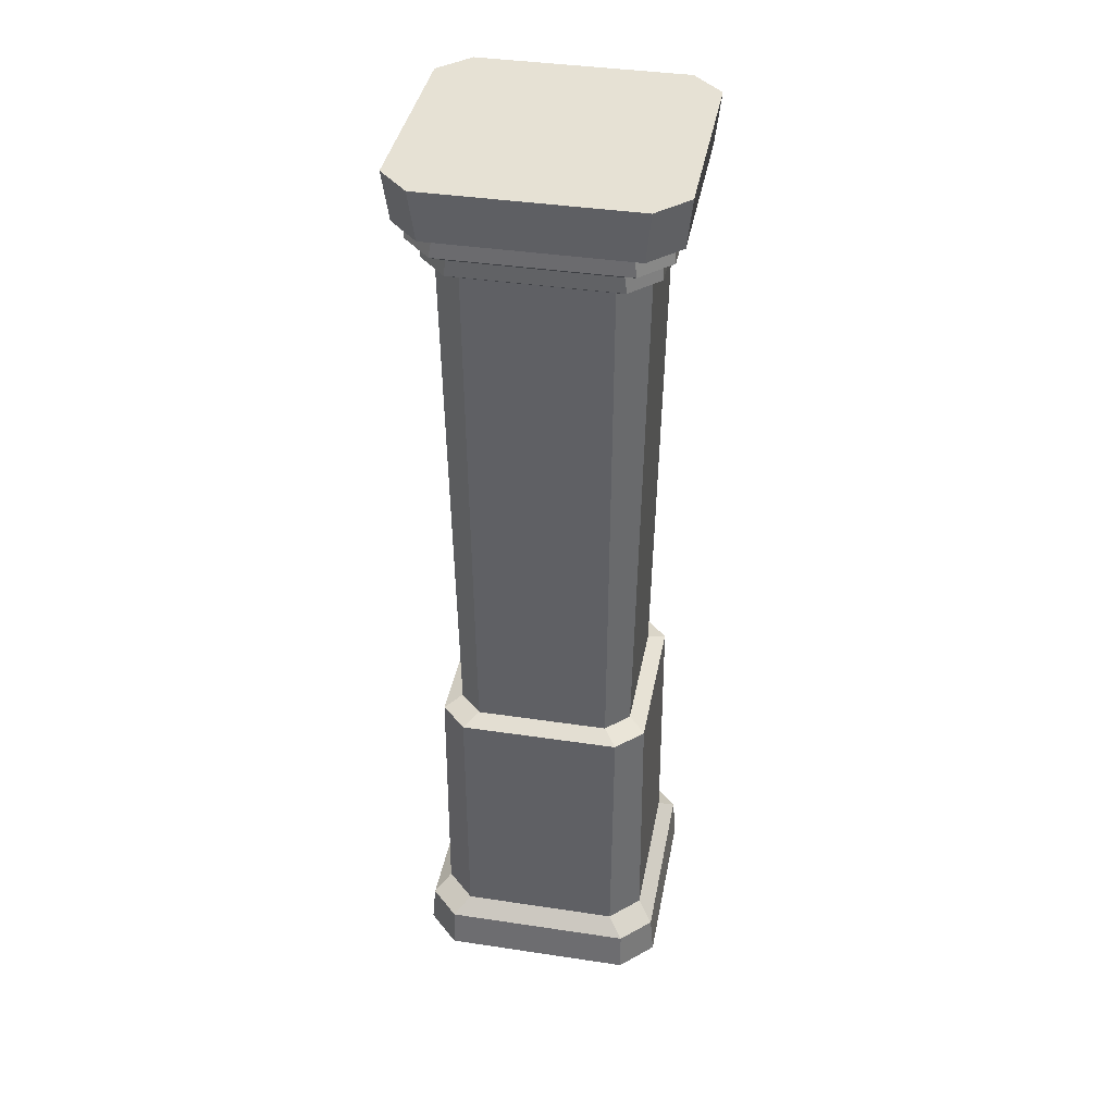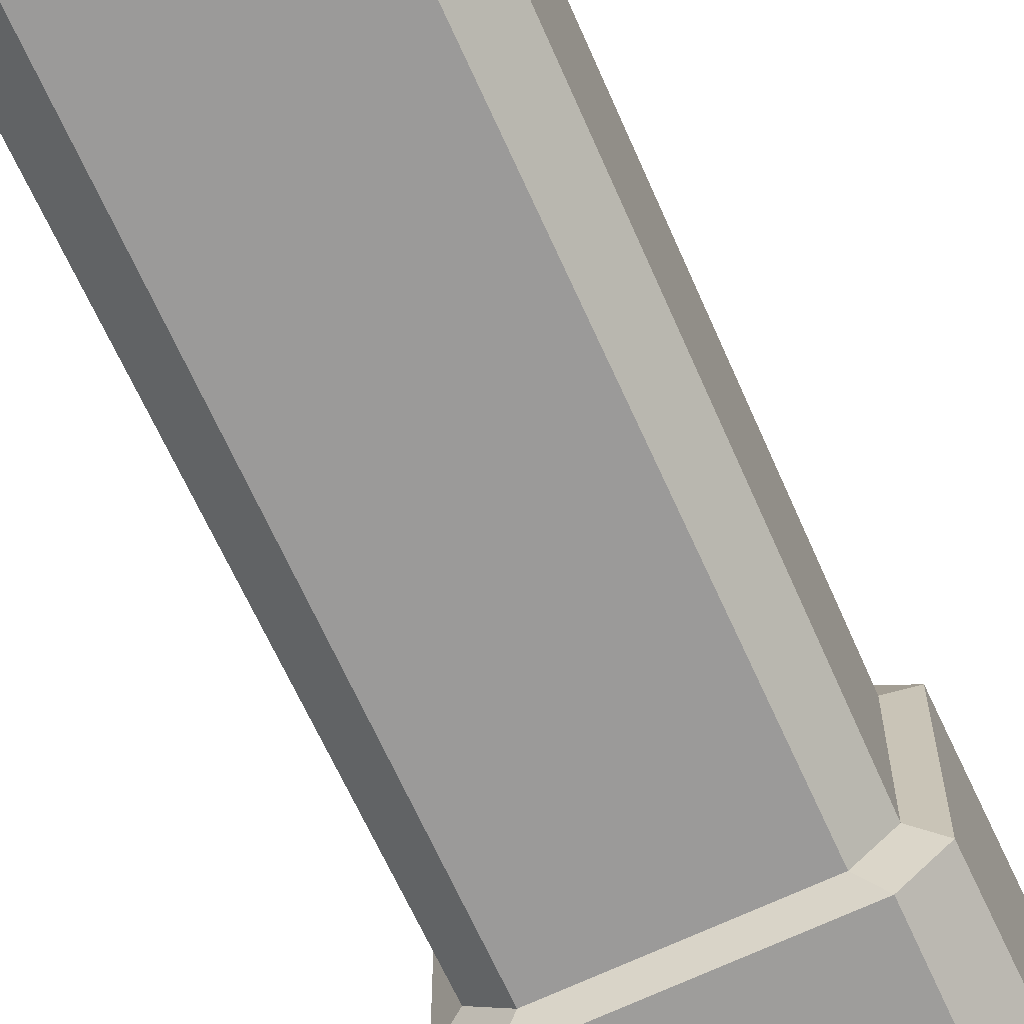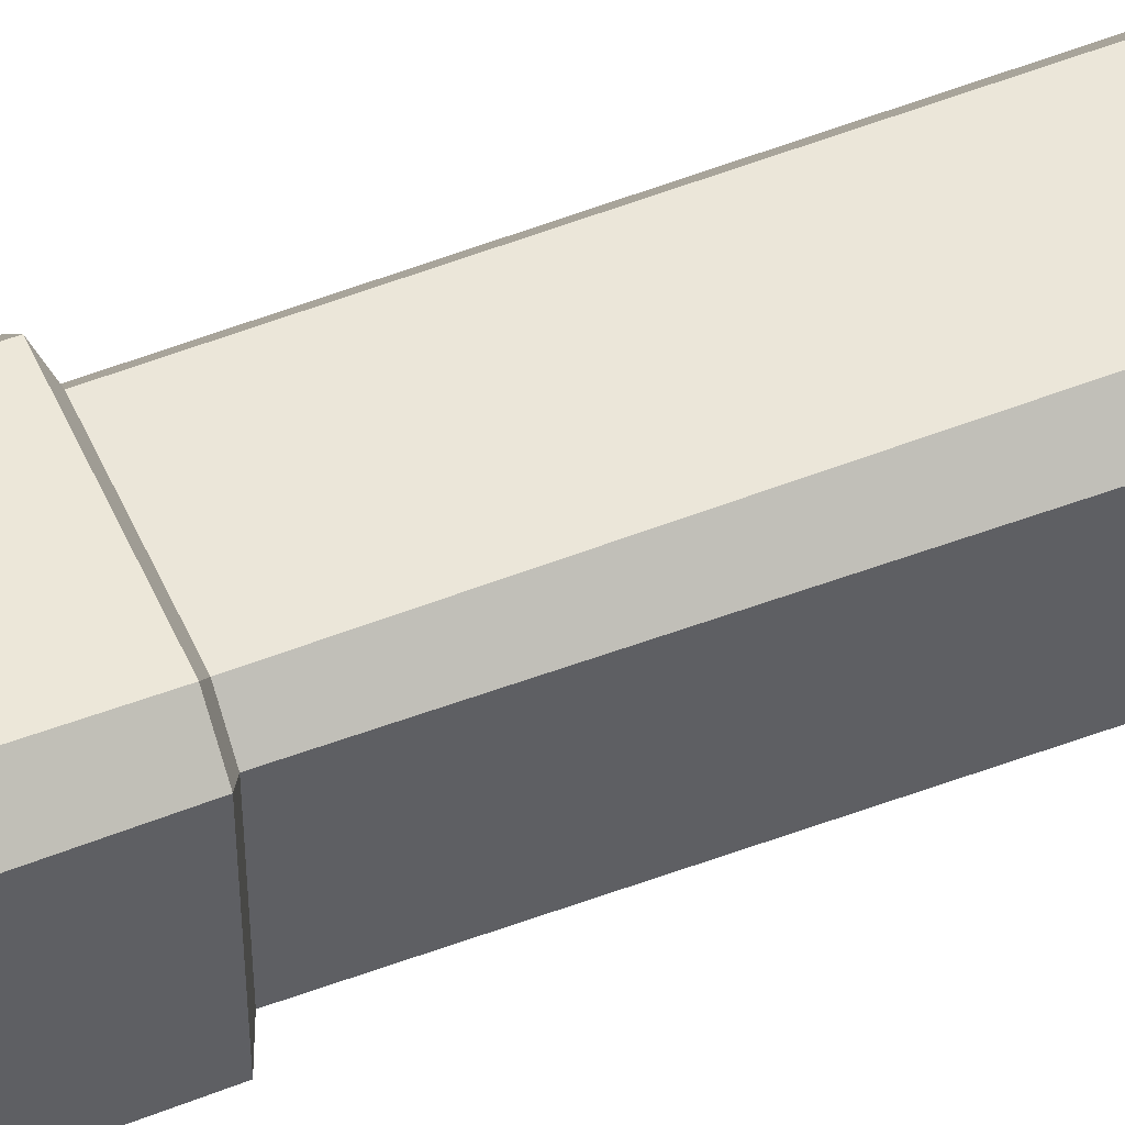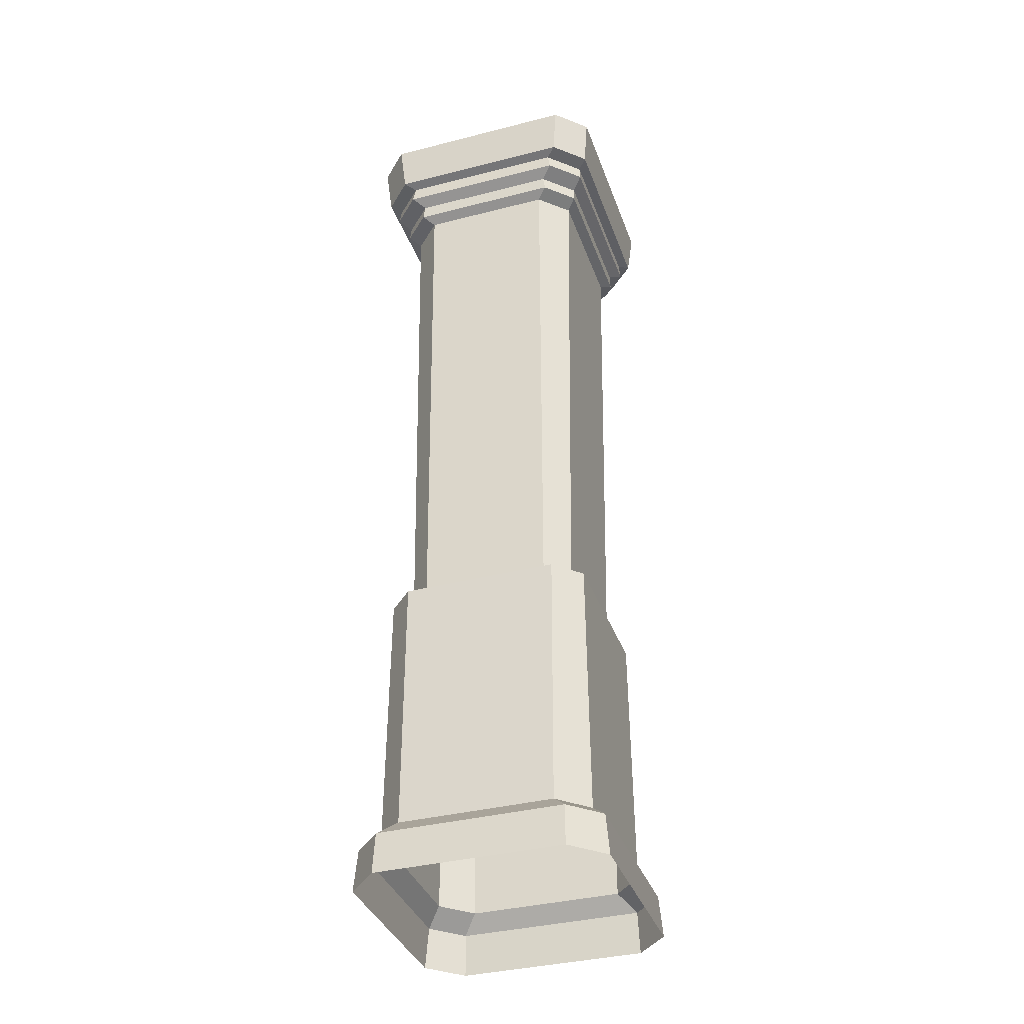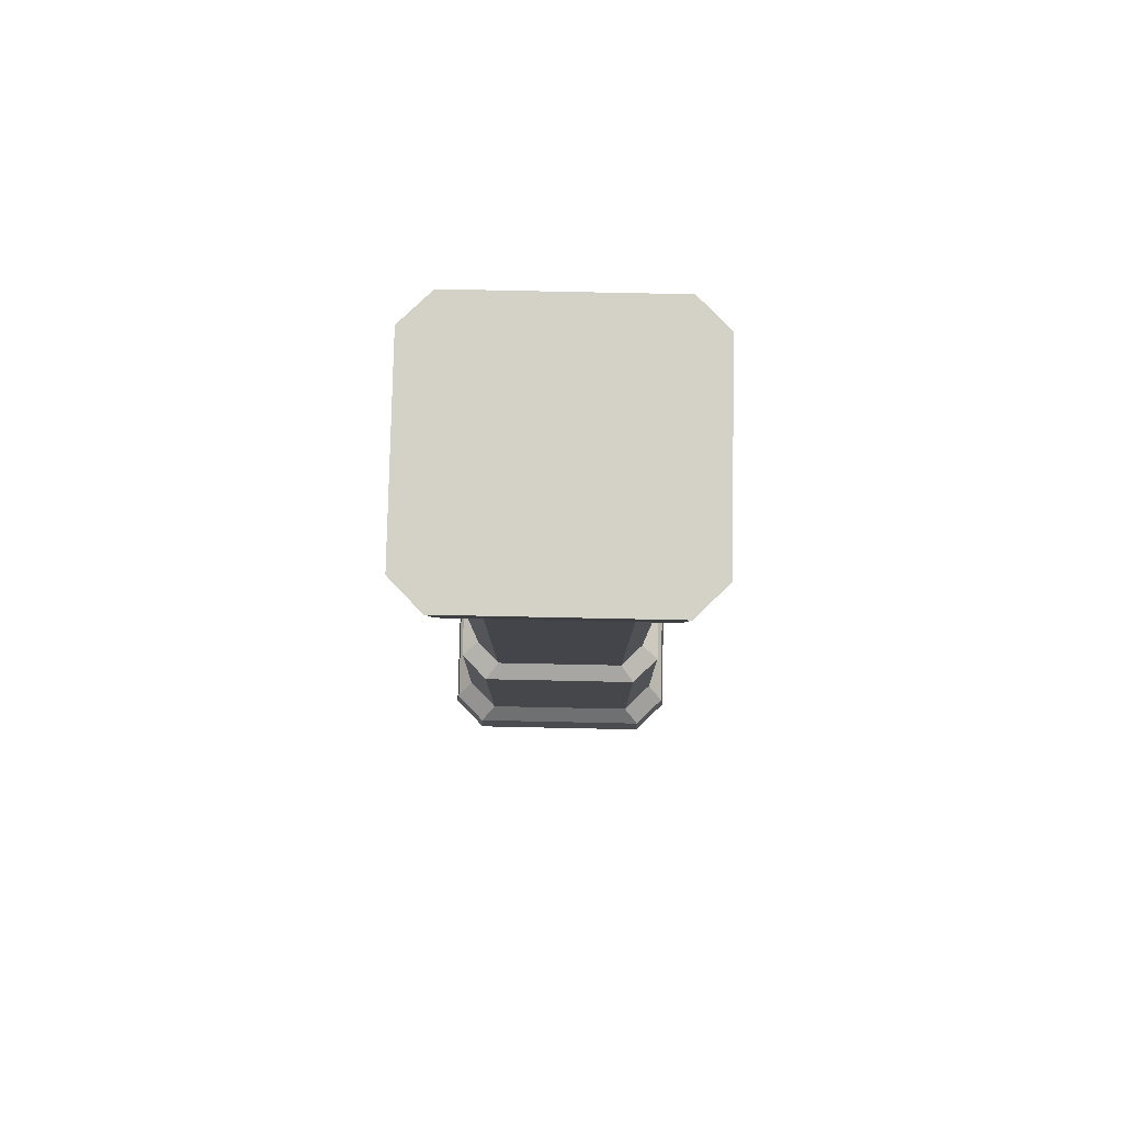
<metadata>
{"format":"obj","ext":"obj","renderer":"f3d","projection":"perspective","resolution":1024,"background":"white","views":[{"elev":39.3,"azim":-169.4,"up":"+Y"},{"elev":-70.3,"azim":-155.4,"up":"+Z"},{"elev":49.6,"azim":66.6,"up":"+Z"},{"elev":-36.6,"azim":108.4,"up":"+Y"},{"elev":79.8,"azim":-178.8,"up":"+Y"}]}
</metadata>
<code>
v -0.1086 -0.031 0.3122
v 0.3803 -0.031 0.3122
v 0.3826 -0.1377 0.3215
v -0.1108 -0.1377 0.3215
v -0.1108 -0.1377 -0.3215
v 0.3826 -0.1377 -0.3215
v 0.3803 -0.031 -0.3122
v -0.1086 -0.031 -0.3122
v 0.456 -0.031 0.2365
v 0.456 -0.031 -0.2365
v 0.4653 -0.1377 -0.2388
v 0.4653 -0.1377 0.2388
v -0.1843 -0.031 -0.2365
v -0.1843 -0.031 0.2365
v -0.1936 -0.1377 0.2388
v -0.1936 -0.1377 -0.2388
v -0.2068 2.331 -0.2564
v -0.1291 2.331 -0.334
v 0.4008 2.331 -0.334
v 0.4785 2.331 -0.2564
v -0.2068 2.331 0.2564
v 0.4785 2.331 0.2564
v 0.4785 2.331 0.2564
v 0.4008 2.331 0.334
v -0.2068 2.331 0.2564
v -0.1291 2.331 0.334
v -0.1936 -0.1377 0.2388
v -0.1843 -0.031 0.2365
v -0.1086 -0.031 0.3122
v -0.1108 -0.1377 0.3215
v 0.3826 -0.1377 0.3215
v 0.3803 -0.031 0.3122
v 0.456 -0.031 0.2365
v 0.4653 -0.1377 0.2388
v -0.1843 -0.031 -0.2365
v -0.1936 -0.1377 -0.2388
v -0.1108 -0.1377 -0.3215
v -0.1086 -0.031 -0.3122
v 0.3803 -0.031 -0.3122
v 0.3826 -0.1377 -0.3215
v 0.4653 -0.1377 -0.2388
v 0.456 -0.031 -0.2365
v -0.1843 -0.031 0.2365
v -0.1434 0.01027 0.1968
v -0.0689 0.01027 0.2713
v -0.1086 -0.031 0.3122
v -0.1086 -0.031 0.3122
v -0.0689 0.01027 0.2713
v 0.3406 0.01027 0.2713
v 0.3803 -0.031 0.3122
v 0.3803 -0.031 0.3122
v 0.3406 0.01027 0.2713
v 0.4151 0.01027 0.1968
v 0.456 -0.031 0.2365
v 0.456 -0.031 0.2365
v 0.4151 0.01027 0.1968
v 0.4151 0.01027 -0.1968
v 0.456 -0.031 -0.2365
v 0.456 -0.031 -0.2365
v 0.4151 0.01027 -0.1968
v 0.3406 0.01027 -0.2713
v 0.3803 -0.031 -0.3122
v 0.3803 -0.031 -0.3122
v 0.3406 0.01027 -0.2713
v -0.0689 0.01027 -0.2713
v -0.1086 -0.031 -0.3122
v -0.1086 -0.031 -0.3122
v -0.0689 0.01027 -0.2713
v -0.1434 0.01027 -0.1968
v -0.1843 -0.031 -0.2365
v -0.1843 -0.031 -0.2365
v -0.1434 0.01027 -0.1968
v -0.1434 0.01027 0.1968
v -0.1843 -0.031 0.2365
v -0.1434 0.01027 0.1968
v -0.1379 0.6883 0.1987
v -0.07076 0.6883 0.2659
v -0.0689 0.01027 0.2713
v -0.0689 0.01027 0.2713
v -0.07076 0.6883 0.2659
v 0.3425 0.6883 0.2659
v 0.3406 0.01027 0.2713
v 0.3406 0.01027 0.2713
v 0.3425 0.6883 0.2659
v 0.4097 0.6883 0.1987
v 0.4151 0.01027 0.1968
v 0.4151 0.01027 0.1968
v 0.4097 0.6883 0.1987
v 0.4097 0.6883 -0.1987
v 0.4151 0.01027 -0.1968
v 0.4151 0.01027 -0.1968
v 0.4097 0.6883 -0.1987
v 0.3425 0.6883 -0.2659
v 0.3406 0.01027 -0.2713
v 0.3406 0.01027 -0.2713
v 0.3425 0.6883 -0.2659
v -0.07076 0.6883 -0.2659
v -0.0689 0.01027 -0.2713
v -0.0689 0.01027 -0.2713
v -0.07076 0.6883 -0.2659
v -0.1379 0.6883 -0.1987
v -0.1434 0.01027 -0.1968
v -0.1434 0.01027 -0.1968
v -0.1379 0.6883 -0.1987
v -0.1379 0.6883 0.1987
v -0.1434 0.01027 0.1968
v -0.1379 0.6883 0.1987
v -0.09409 0.7098 0.1638
v -0.03585 0.7098 0.222
v -0.07076 0.6883 0.2659
v -0.07076 0.6883 0.2659
v -0.03585 0.7098 0.222
v 0.3076 0.7098 0.222
v 0.3425 0.6883 0.2659
v 0.3425 0.6883 0.2659
v 0.3076 0.7098 0.222
v 0.3658 0.7098 0.1638
v 0.4097 0.6883 0.1987
v 0.4097 0.6883 0.1987
v 0.3658 0.7098 0.1638
v 0.3658 0.7098 -0.1638
v 0.4097 0.6883 -0.1987
v 0.4097 0.6883 -0.1987
v 0.3658 0.7098 -0.1638
v 0.3076 0.7098 -0.222
v 0.3425 0.6883 -0.2659
v 0.3425 0.6883 -0.2659
v 0.3076 0.7098 -0.222
v -0.03585 0.7098 -0.222
v -0.07076 0.6883 -0.2659
v -0.07076 0.6883 -0.2659
v -0.03585 0.7098 -0.222
v -0.09409 0.7098 -0.1638
v -0.1379 0.6883 -0.1987
v -0.1379 0.6883 -0.1987
v -0.09409 0.7098 -0.1638
v -0.09409 0.7098 0.1638
v -0.1379 0.6883 0.1987
v -0.09409 0.7098 0.1638
v -0.1156 2.074 0.1707
v -0.04282 2.074 0.2435
v -0.03585 0.7098 0.222
v -0.03585 0.7098 0.222
v -0.04282 2.074 0.2435
v 0.3145 2.074 0.2435
v 0.3076 0.7098 0.222
v 0.3076 0.7098 0.222
v 0.3145 2.074 0.2435
v 0.3873 2.074 0.1707
v 0.3658 0.7098 0.1638
v 0.3658 0.7098 0.1638
v 0.3873 2.074 0.1707
v 0.3873 2.074 -0.1707
v 0.3658 0.7098 -0.1638
v 0.3658 0.7098 -0.1638
v 0.3873 2.074 -0.1707
v 0.3145 2.074 -0.2435
v 0.3076 0.7098 -0.222
v 0.3076 0.7098 -0.222
v 0.3145 2.074 -0.2435
v -0.04282 2.074 -0.2435
v -0.03585 0.7098 -0.222
v -0.03585 0.7098 -0.222
v -0.04282 2.074 -0.2435
v -0.1156 2.074 -0.1707
v -0.09409 0.7098 -0.1638
v -0.09409 0.7098 -0.1638
v -0.1156 2.074 -0.1707
v -0.1156 2.074 0.1707
v -0.09409 0.7098 0.1638
v -0.1156 2.074 0.1707
v -0.142 2.091 0.1986
v -0.07073 2.091 0.2699
v -0.04282 2.074 0.2435
v -0.04282 2.074 0.2435
v -0.07073 2.091 0.2699
v 0.3425 2.091 0.2699
v 0.3145 2.074 0.2435
v 0.3145 2.074 0.2435
v 0.3425 2.091 0.2699
v 0.4137 2.091 0.1986
v 0.3873 2.074 0.1707
v 0.3873 2.074 0.1707
v 0.4137 2.091 0.1986
v 0.4137 2.091 -0.1986
v 0.3873 2.074 -0.1707
v 0.3873 2.074 -0.1707
v 0.4137 2.091 -0.1986
v 0.3425 2.091 -0.2699
v 0.3145 2.074 -0.2435
v 0.3145 2.074 -0.2435
v 0.3425 2.091 -0.2699
v -0.07073 2.091 -0.2699
v -0.04282 2.074 -0.2435
v -0.04282 2.074 -0.2435
v -0.07073 2.091 -0.2699
v -0.142 2.091 -0.1986
v -0.1156 2.074 -0.1707
v -0.1156 2.074 -0.1707
v -0.142 2.091 -0.1986
v -0.142 2.091 0.1986
v -0.1156 2.074 0.1707
v -0.142 2.091 0.1986
v -0.1411 2.131 0.1931
v -0.06517 2.131 0.269
v -0.07073 2.091 0.2699
v -0.07073 2.091 0.2699
v -0.06517 2.131 0.269
v 0.3369 2.131 0.269
v 0.3425 2.091 0.2699
v 0.3425 2.091 0.2699
v 0.3369 2.131 0.269
v 0.4128 2.131 0.1931
v 0.4137 2.091 0.1986
v 0.4137 2.091 0.1986
v 0.4128 2.131 0.1931
v 0.4128 2.131 -0.1931
v 0.4137 2.091 -0.1986
v 0.4137 2.091 -0.1986
v 0.4128 2.131 -0.1931
v 0.3369 2.131 -0.269
v 0.3425 2.091 -0.2699
v 0.3425 2.091 -0.2699
v 0.3369 2.131 -0.269
v -0.06517 2.131 -0.269
v -0.07073 2.091 -0.2699
v -0.07073 2.091 -0.2699
v -0.06517 2.131 -0.269
v -0.1411 2.131 -0.1931
v -0.142 2.091 -0.1986
v -0.142 2.091 -0.1986
v -0.1411 2.131 -0.1931
v -0.1411 2.131 0.1931
v -0.142 2.091 0.1986
v -0.1411 2.131 0.1931
v -0.1707 2.151 0.2237
v -0.09581 2.151 0.2986
v -0.06517 2.131 0.269
v -0.06517 2.131 0.269
v -0.09581 2.151 0.2986
v 0.3675 2.151 0.2986
v 0.3369 2.131 0.269
v 0.3369 2.131 0.269
v 0.3675 2.151 0.2986
v 0.4424 2.151 0.2237
v 0.4128 2.131 0.1931
v 0.4128 2.131 0.1931
v 0.4424 2.151 0.2237
v 0.4424 2.151 -0.2237
v 0.4128 2.131 -0.1931
v 0.4128 2.131 -0.1931
v 0.4424 2.151 -0.2237
v 0.3675 2.151 -0.2986
v 0.3369 2.131 -0.269
v 0.3369 2.131 -0.269
v 0.3675 2.151 -0.2986
v -0.09581 2.151 -0.2986
v -0.06517 2.131 -0.269
v -0.06517 2.131 -0.269
v -0.09581 2.151 -0.2986
v -0.1707 2.151 -0.2237
v -0.1411 2.131 -0.1931
v -0.1411 2.131 -0.1931
v -0.1707 2.151 -0.2237
v -0.1707 2.151 0.2237
v -0.1411 2.131 0.1931
v -0.1707 2.151 0.2237
v -0.1675 2.192 0.2172
v -0.08925 2.192 0.2954
v -0.09581 2.151 0.2986
v -0.09581 2.151 0.2986
v -0.08925 2.192 0.2954
v 0.361 2.192 0.2954
v 0.3675 2.151 0.2986
v 0.3675 2.151 0.2986
v 0.361 2.192 0.2954
v 0.4393 2.192 0.2172
v 0.4424 2.151 0.2237
v 0.4424 2.151 0.2237
v 0.4393 2.192 0.2172
v 0.4393 2.192 -0.2172
v 0.4424 2.151 -0.2237
v 0.4424 2.151 -0.2237
v 0.4393 2.192 -0.2172
v 0.361 2.192 -0.2954
v 0.3675 2.151 -0.2986
v 0.3675 2.151 -0.2986
v 0.361 2.192 -0.2954
v -0.08925 2.192 -0.2954
v -0.09581 2.151 -0.2986
v -0.09581 2.151 -0.2986
v -0.08925 2.192 -0.2954
v -0.1675 2.192 -0.2172
v -0.1707 2.151 -0.2237
v -0.1707 2.151 -0.2237
v -0.1675 2.192 -0.2172
v -0.1675 2.192 0.2172
v -0.1707 2.151 0.2237
v -0.1675 2.192 0.2172
v -0.193 2.203 0.2437
v -0.1158 2.203 0.3209
v -0.08925 2.192 0.2954
v -0.08925 2.192 0.2954
v -0.1158 2.203 0.3209
v 0.3876 2.203 0.3209
v 0.361 2.192 0.2954
v 0.361 2.192 0.2954
v 0.3876 2.203 0.3209
v 0.4647 2.203 0.2437
v 0.4393 2.192 0.2172
v 0.4393 2.192 0.2172
v 0.4647 2.203 0.2437
v 0.4647 2.203 -0.2437
v 0.4393 2.192 -0.2172
v 0.4393 2.192 -0.2172
v 0.4647 2.203 -0.2437
v 0.3876 2.203 -0.3209
v 0.361 2.192 -0.2954
v 0.361 2.192 -0.2954
v 0.3876 2.203 -0.3209
v -0.1158 2.203 -0.3209
v -0.08925 2.192 -0.2954
v -0.08925 2.192 -0.2954
v -0.1158 2.203 -0.3209
v -0.193 2.203 -0.2437
v -0.1675 2.192 -0.2172
v -0.1675 2.192 -0.2172
v -0.193 2.203 -0.2437
v -0.193 2.203 0.2437
v -0.1675 2.192 0.2172
v -0.193 2.203 0.2437
v -0.2068 2.331 0.2564
v -0.1291 2.331 0.334
v -0.1158 2.203 0.3209
v -0.1158 2.203 0.3209
v -0.1291 2.331 0.334
v 0.4008 2.331 0.334
v 0.3876 2.203 0.3209
v 0.3876 2.203 0.3209
v 0.4008 2.331 0.334
v 0.4785 2.331 0.2564
v 0.4647 2.203 0.2437
v 0.4647 2.203 0.2437
v 0.4785 2.331 0.2564
v 0.4785 2.331 -0.2564
v 0.4647 2.203 -0.2437
v 0.4647 2.203 -0.2437
v 0.4785 2.331 -0.2564
v 0.4008 2.331 -0.334
v 0.3876 2.203 -0.3209
v 0.3876 2.203 -0.3209
v 0.4008 2.331 -0.334
v -0.1291 2.331 -0.334
v -0.1158 2.203 -0.3209
v -0.1158 2.203 -0.3209
v -0.1291 2.331 -0.334
v -0.2068 2.331 -0.2564
v -0.193 2.203 -0.2437
v -0.193 2.203 -0.2437
v -0.2068 2.331 -0.2564
v -0.2068 2.331 0.2564
v -0.193 2.203 0.2437
g pCube13_1404_47
f 1 3 2
f 1 4 3
f 5 7 6
f 5 8 7
f 9 11 10
f 9 12 11
f 13 15 14
f 13 16 15
f 17 19 18
f 19 17 20
f 20 17 21
f 20 21 22
f 23 25 24
f 24 25 26
f 27 29 28
f 27 30 29
f 31 33 32
f 31 34 33
f 35 37 36
f 35 38 37
f 39 41 40
f 39 42 41
f 43 45 44
f 43 46 45
f 47 49 48
f 47 50 49
f 51 53 52
f 51 54 53
f 55 57 56
f 55 58 57
f 59 61 60
f 59 62 61
f 63 65 64
f 63 66 65
f 67 69 68
f 67 70 69
f 71 73 72
f 71 74 73
f 75 77 76
f 75 78 77
f 79 81 80
f 79 82 81
f 83 85 84
f 83 86 85
f 87 89 88
f 87 90 89
f 91 93 92
f 91 94 93
f 95 97 96
f 95 98 97
f 99 101 100
f 99 102 101
f 103 105 104
f 103 106 105
f 107 109 108
f 107 110 109
f 111 113 112
f 111 114 113
f 115 117 116
f 115 118 117
f 119 121 120
f 119 122 121
f 123 125 124
f 123 126 125
f 127 129 128
f 127 130 129
f 131 133 132
f 131 134 133
f 135 137 136
f 135 138 137
f 139 141 140
f 139 142 141
f 143 145 144
f 143 146 145
f 147 149 148
f 147 150 149
f 151 153 152
f 151 154 153
f 155 157 156
f 155 158 157
f 159 161 160
f 159 162 161
f 163 165 164
f 163 166 165
f 167 169 168
f 167 170 169
f 171 173 172
f 171 174 173
f 175 177 176
f 175 178 177
f 179 181 180
f 179 182 181
f 183 185 184
f 183 186 185
f 187 189 188
f 187 190 189
f 191 193 192
f 191 194 193
f 195 197 196
f 195 198 197
f 199 201 200
f 199 202 201
f 203 205 204
f 203 206 205
f 207 209 208
f 207 210 209
f 211 213 212
f 211 214 213
f 215 217 216
f 215 218 217
f 219 221 220
f 219 222 221
f 223 225 224
f 223 226 225
f 227 229 228
f 227 230 229
f 231 233 232
f 231 234 233
f 235 237 236
f 235 238 237
f 239 241 240
f 239 242 241
f 243 245 244
f 243 246 245
f 247 249 248
f 247 250 249
f 251 253 252
f 251 254 253
f 255 257 256
f 255 258 257
f 259 261 260
f 259 262 261
f 263 265 264
f 263 266 265
f 267 269 268
f 267 270 269
f 271 273 272
f 271 274 273
f 275 277 276
f 275 278 277
f 279 281 280
f 279 282 281
f 283 285 284
f 283 286 285
f 287 289 288
f 287 290 289
f 291 293 292
f 291 294 293
f 295 297 296
f 295 298 297
f 299 301 300
f 299 302 301
f 303 305 304
f 303 306 305
f 307 309 308
f 307 310 309
f 311 313 312
f 311 314 313
f 315 317 316
f 315 318 317
f 319 321 320
f 319 322 321
f 323 325 324
f 323 326 325
f 327 329 328
f 327 330 329
f 331 333 332
f 331 334 333
f 335 337 336
f 335 338 337
f 339 341 340
f 339 342 341
f 343 345 344
f 343 346 345
f 347 349 348
f 347 350 349
f 351 353 352
f 351 354 353
f 355 357 356
f 355 358 357
f 359 361 360
f 359 362 361

</code>
